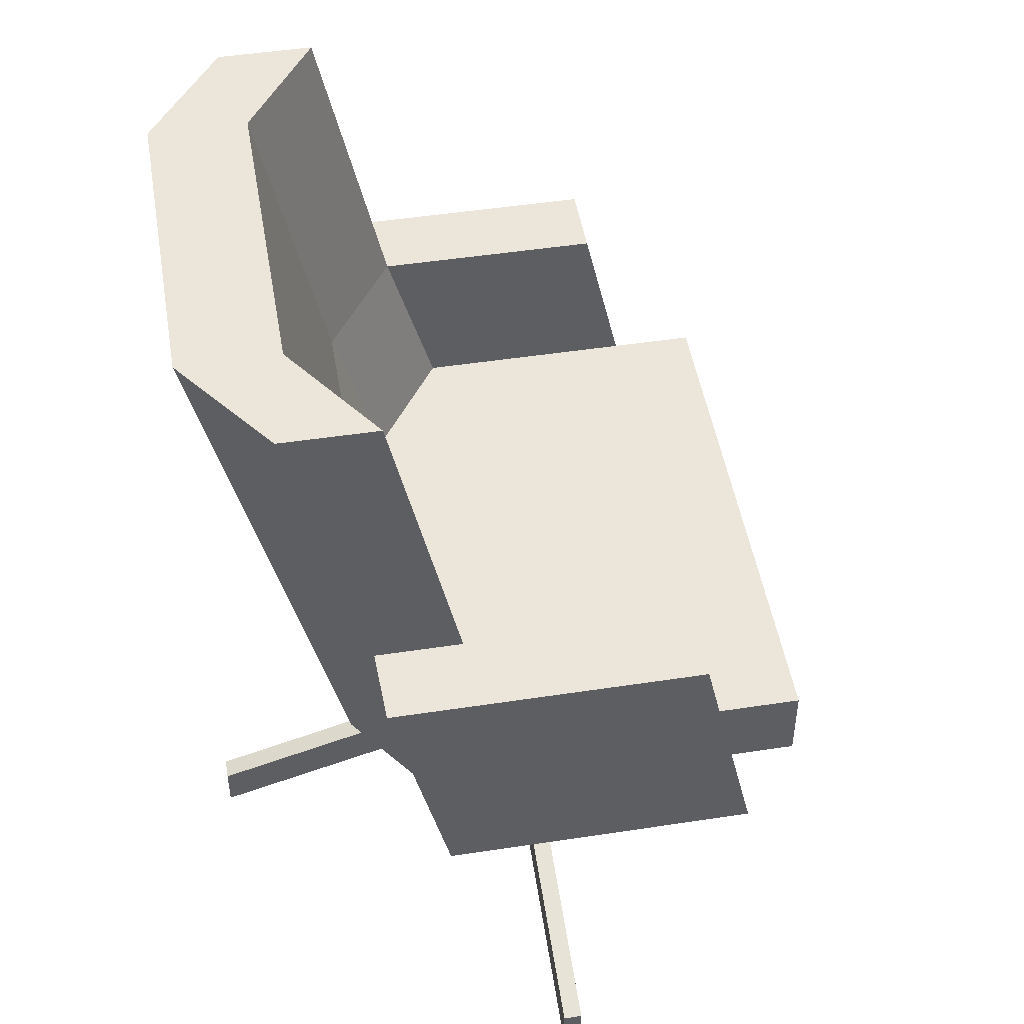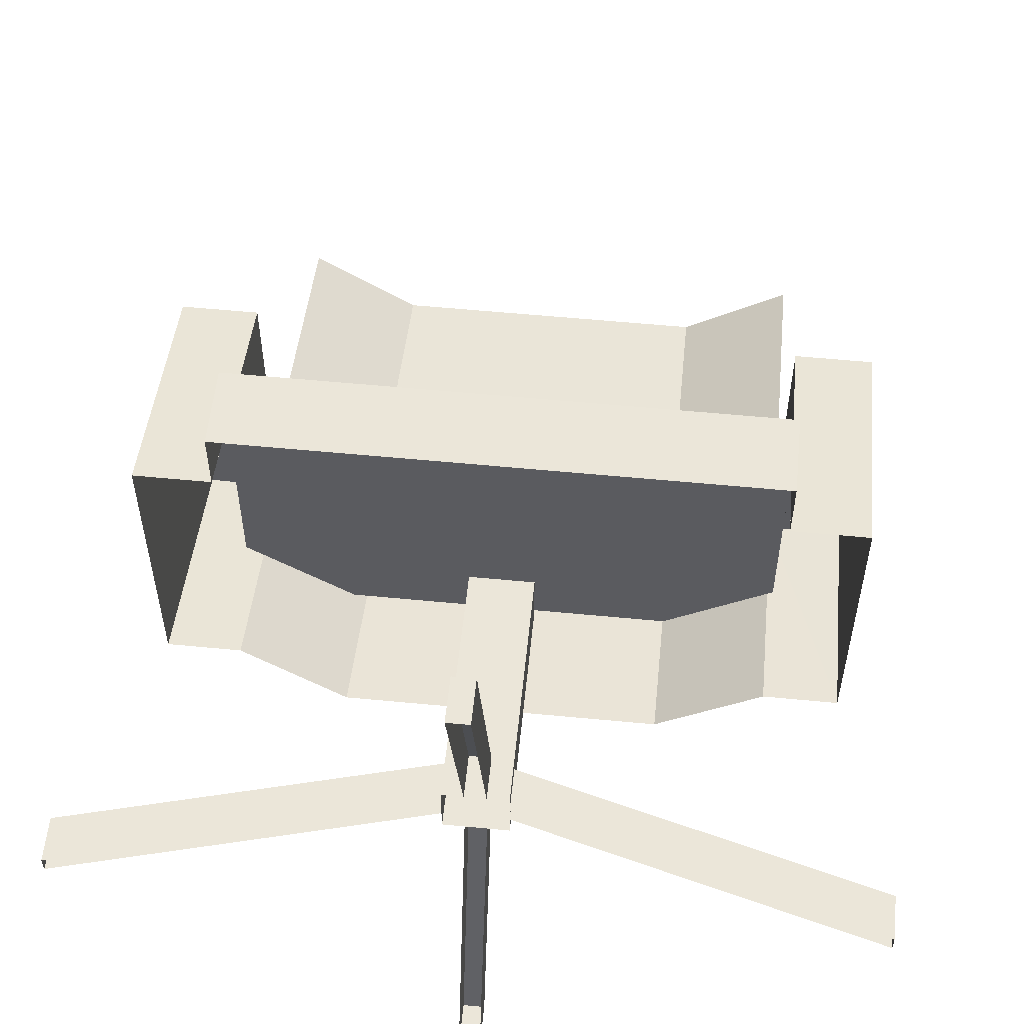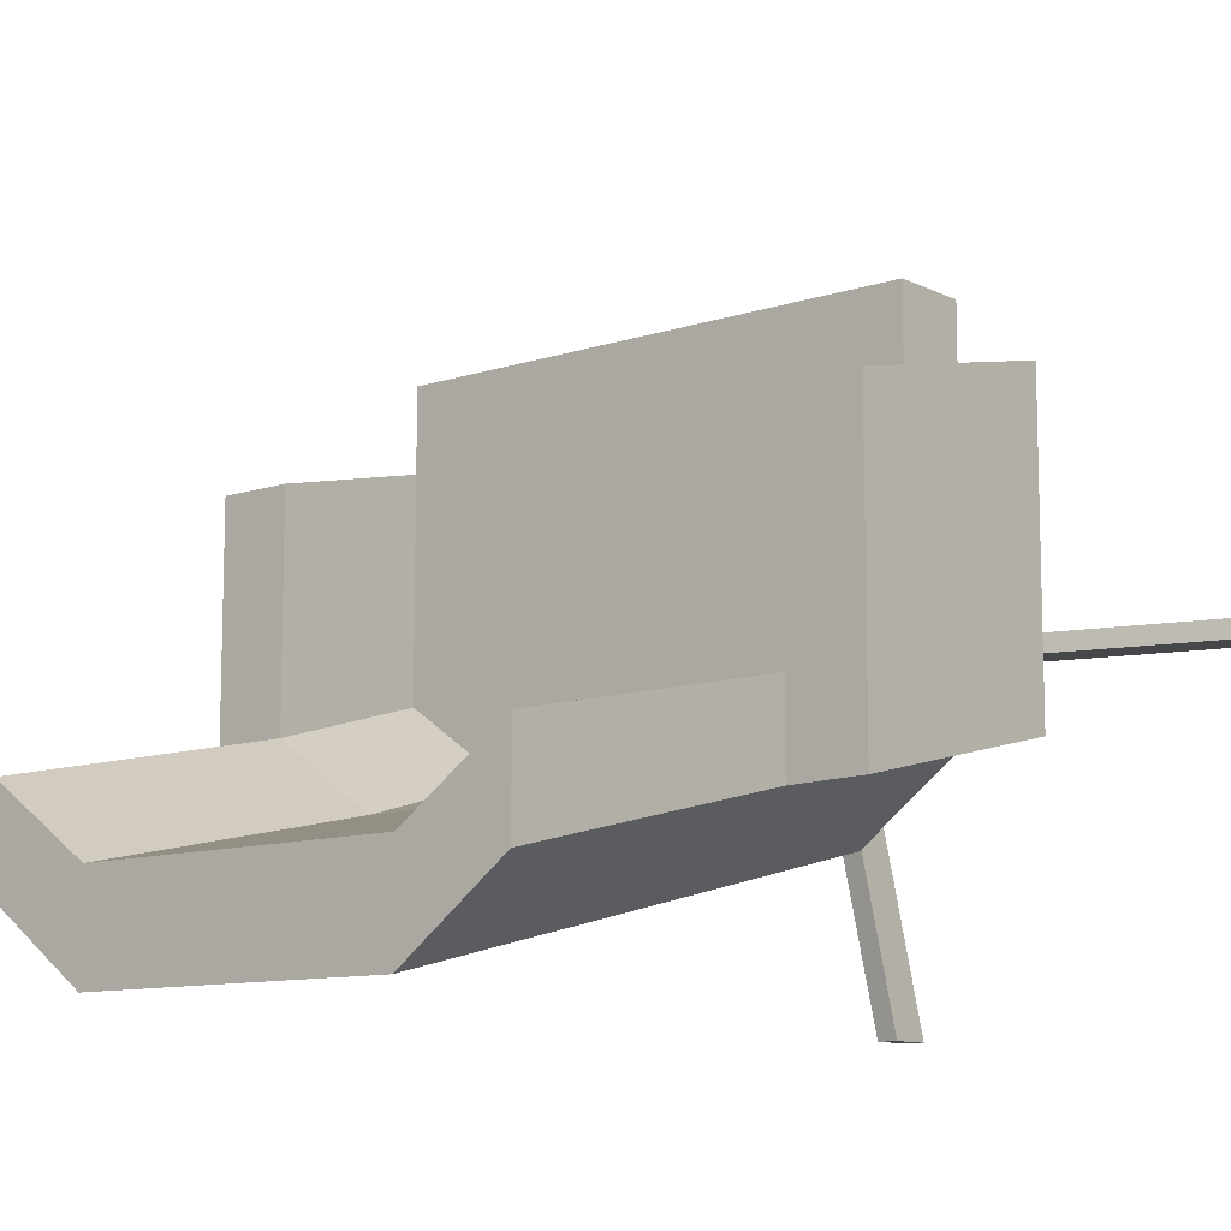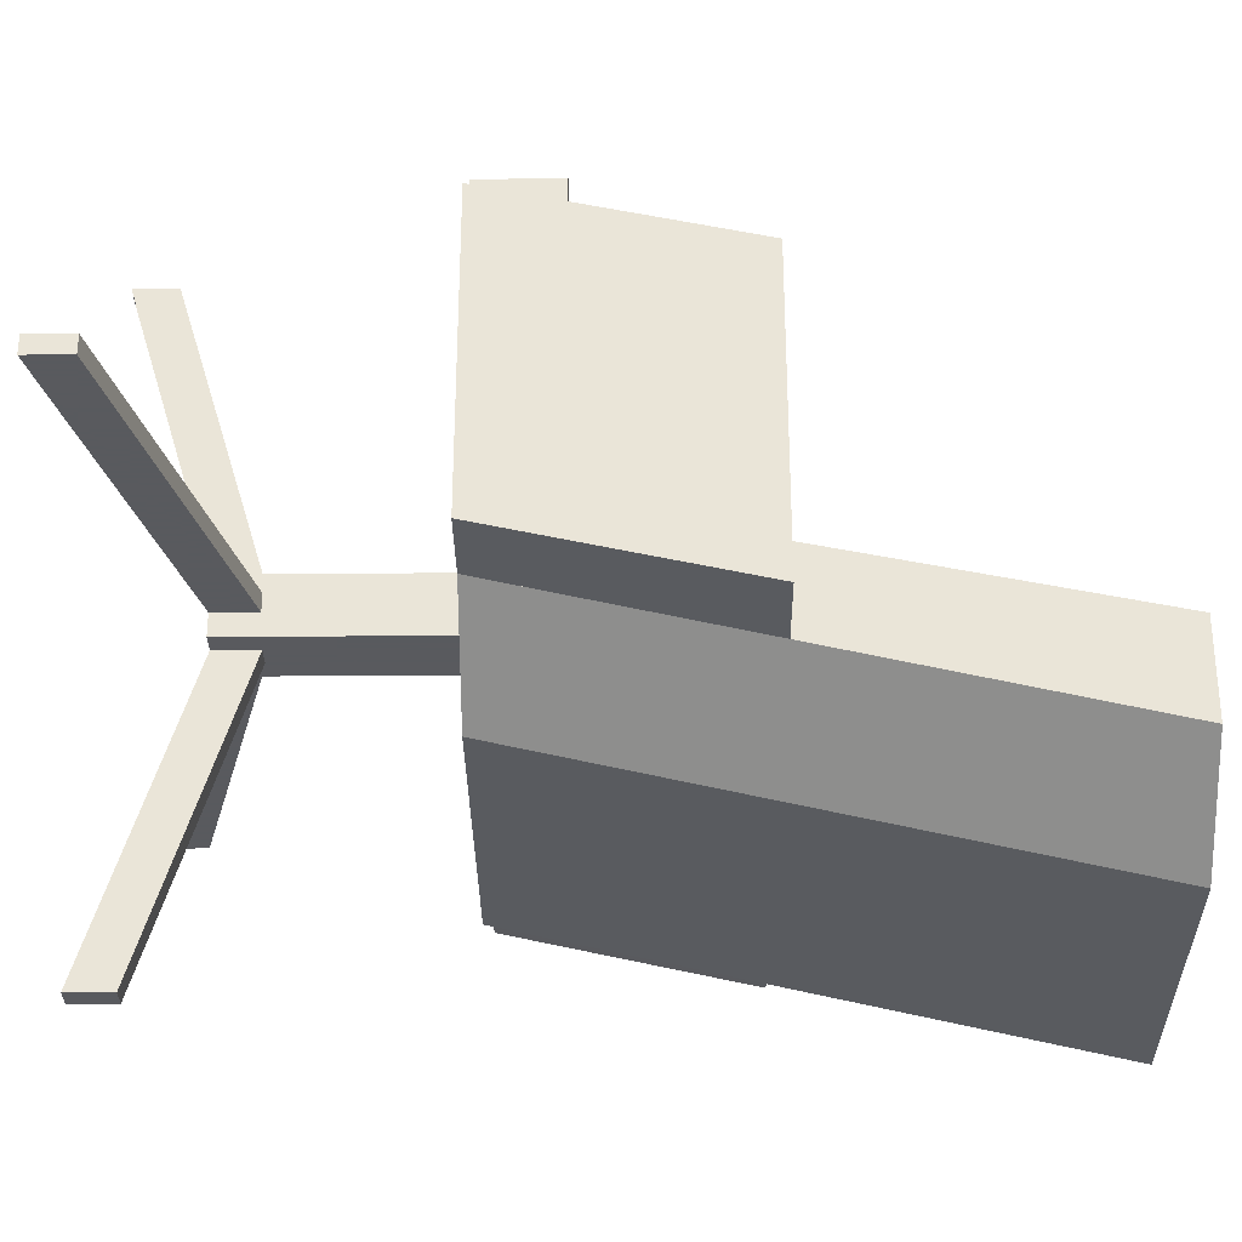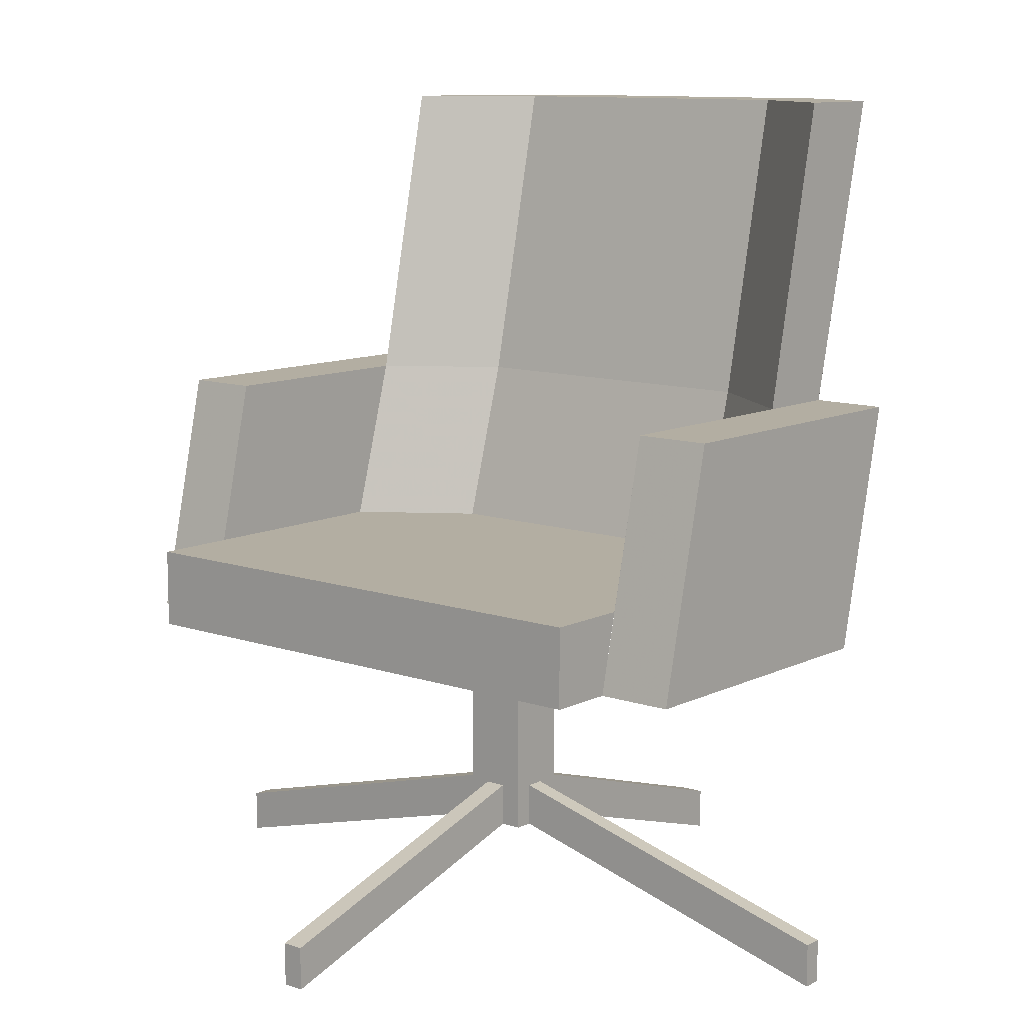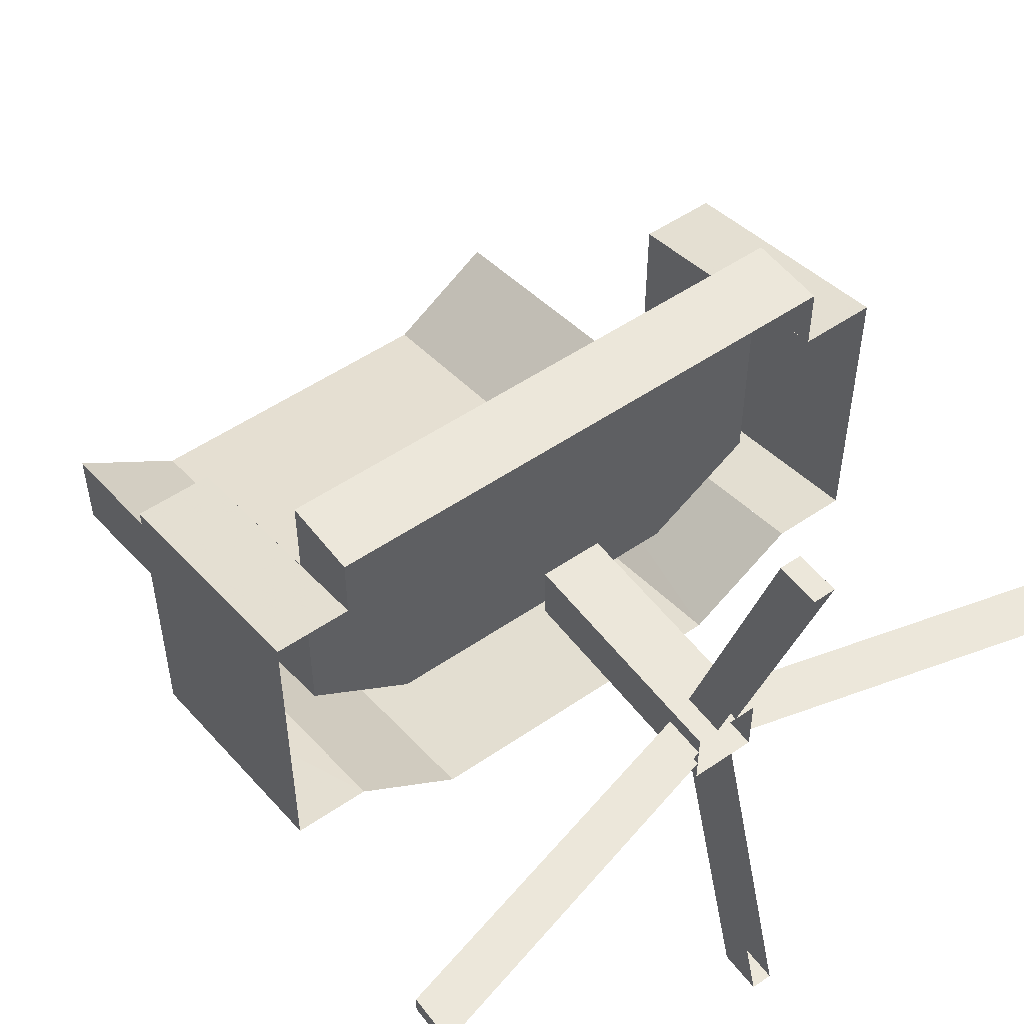
<metadata>
{"format":"obj","ext":"obj","renderer":"f3d","projection":"perspective","resolution":1024,"background":"white","views":[{"elev":48.4,"azim":-99.7,"up":"+Y"},{"elev":56.4,"azim":5.8,"up":"+Z"},{"elev":-10.6,"azim":-140.4,"up":"+Z"},{"elev":-31.2,"azim":90.6,"up":"+Z"},{"elev":10.8,"azim":40.0,"up":"+Y"},{"elev":52.4,"azim":-36.4,"up":"+Z"}]}
</metadata>
<code>
v -0.1859 0.4412 -0.2886
v -0.1878 -0.1952 -0.138
v -0.31 -0.1952 -0.04705
v -0.3096 0.4412 -0.1977
v 0.1862 -0.1952 -0.137
v 0.1866 0.4412 -0.2877
v 0.31 0.4412 -0.1977
v 0.31 -0.1952 -0.04705
v 0.31 0.08663 -0.1137
v 0.31 0.08663 -0.01482
v 0.31 0.4412 -0.09003
v -0.3099 0.08663 -0.01482
v -0.3099 0.08663 -0.1138
v -0.3099 0.4412 -0.09003
v 0.186 0.4412 -0.176
v -0.1859 0.4412 -0.176
v -0.1859 0.08663 -0.1008
v 0.186 0.08663 -0.1008
v -0.3099 -0.1043 0.0389
v 0.31 -0.1043 0.0389
v 0.186 -0.1043 -0.04705
v -0.1859 -0.1043 -0.04705
v -0.3099 -0.1043 0.3827
v 0.31 -0.1043 0.3827
v 0.31 -0.1952 0.3827
v -0.3099 -0.1952 0.3827
v 0.31 -0.1952 0.3075
v 0.31 -0.1043 0.287
v -0.3099 -0.1952 0.3075
v -0.3099 -0.1043 0.287
v -0.3099 0.08663 0.243
v 0.31 0.08663 0.243
v 0.3967 0.08663 -0.1115
v 0.3967 -0.1952 -0.04705
v 0.3967 -0.1952 0.3075
v 0.3967 0.08663 0.243
v -0.3966 0.08663 -0.1115
v -0.3966 -0.1952 -0.04705
v -0.3966 -0.1952 0.3075
v -0.3966 0.08663 0.243
v -0.3099 -0.1952 -0.04705
v -0.03714 -0.4497 0.05501
v 0.03724 -0.4497 0.05501
v 0.03724 -0.1725 0.05501
v -0.03714 -0.1725 0.05501
v 0.03724 -0.4497 0.1248
v 0.03724 -0.1725 0.1248
v -0.03714 -0.4497 0.1248
v -0.03714 -0.1725 0.1248
v -0.4524 -0.5088 0.08187
v -0.4524 -0.5088 0.1034
v -0.03714 -0.3997 0.1034
v -0.03714 -0.3997 0.08187
v -0.4524 -0.5588 0.08187
v -0.03714 -0.4497 0.08187
v -0.4524 -0.5588 0.1034
v -0.03714 -0.4497 0.1034
v 0.01244 -0.5588 -0.2995
v -0.01235 -0.5588 -0.2995
v -0.01235 -0.5088 -0.2995
v 0.01244 -0.5088 -0.2995
v -0.01235 -0.4497 0.05501
v -0.01235 -0.3997 0.05501
v 0.01244 -0.4497 0.05501
v 0.01244 -0.3997 0.05501
v 0.4525 -0.5588 0.1034
v 0.4525 -0.5588 0.08187
v 0.4525 -0.5088 0.08187
v 0.4525 -0.5088 0.1034
v 0.03724 -0.4497 0.08187
v 0.03724 -0.3997 0.08187
v 0.03724 -0.4497 0.1034
v 0.03724 -0.3997 0.1034
v -0.01235 -0.5588 0.4848
v 0.01244 -0.5588 0.4848
v 0.01244 -0.5088 0.4848
v -0.01235 -0.5088 0.4848
v 0.01244 -0.4497 0.1248
v 0.01244 -0.3997 0.1248
v -0.01235 -0.4497 0.1248
v -0.01235 -0.3997 0.1248
f 1 2 3
f 1 3 4
f 1 6 5
f 2 1 5
f 7 8 5
f 7 5 6
f 11 10 9
f 7 11 9
f 4 13 12
f 14 4 12
f 7 6 15
f 11 7 15
f 1 16 15
f 1 15 6
f 1 4 14
f 16 1 14
f 12 17 16
f 14 12 16
f 15 18 10
f 15 10 11
f 19 20 21
f 19 21 22
f 22 17 12
f 19 22 12
f 18 21 20
f 10 18 20
f 18 17 22
f 18 22 21
f 17 18 15
f 17 15 16
f 25 24 23
f 26 25 23
f 24 25 27
f 28 24 27
f 29 26 23
f 29 23 30
f 19 12 31
f 30 19 31
f 32 10 20
f 32 20 28
f 35 34 33
f 36 35 33
f 37 38 39
f 37 39 40
f 9 33 34
f 9 34 8
f 37 13 41
f 37 41 38
f 35 36 32
f 27 35 32
f 29 31 40
f 39 29 40
f 9 32 36
f 9 36 33
f 37 40 31
f 37 31 13
f 24 20 19
f 23 24 19
f 44 43 42
f 45 44 42
f 47 46 43
f 44 47 43
f 49 48 46
f 47 49 46
f 45 42 48
f 49 45 48
f 50 51 52
f 50 52 53
f 53 55 54
f 50 53 54
f 56 57 52
f 56 52 51
f 54 56 51
f 54 51 50
f 58 59 60
f 58 60 61
f 59 62 63
f 59 63 60
f 65 64 58
f 61 65 58
f 61 60 63
f 61 63 65
f 66 67 68
f 66 68 69
f 67 70 71
f 67 71 68
f 73 72 66
f 69 73 66
f 69 68 71
f 69 71 73
f 74 75 76
f 74 76 77
f 75 78 79
f 75 79 76
f 81 80 74
f 77 81 74
f 77 76 79
f 77 79 81

</code>
